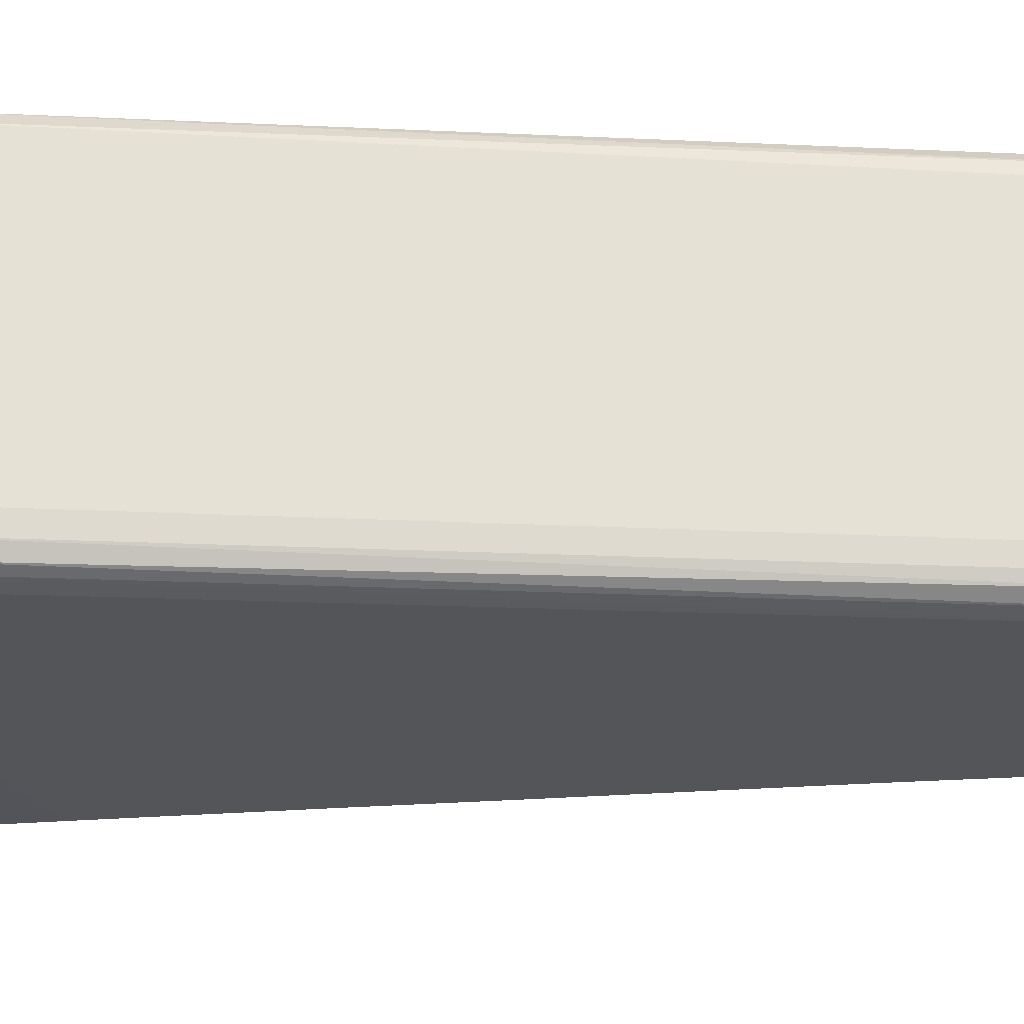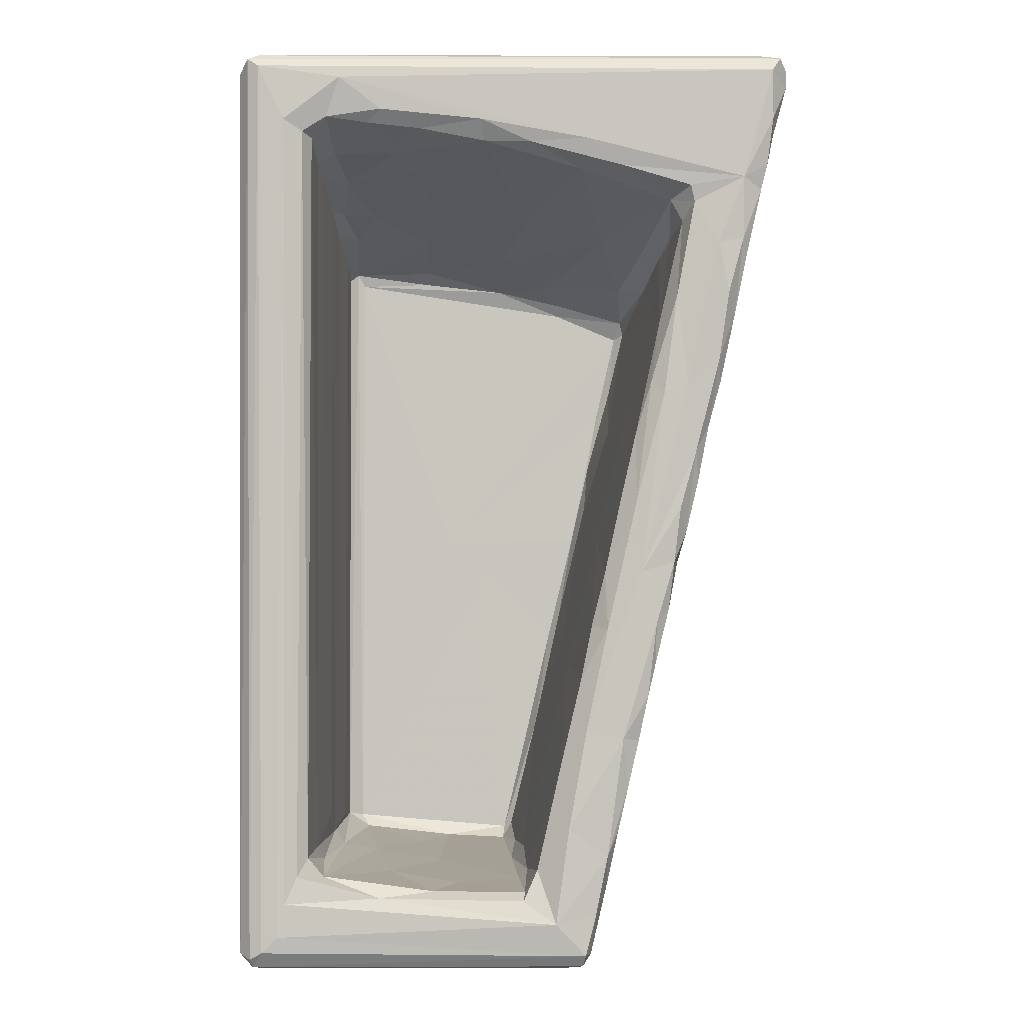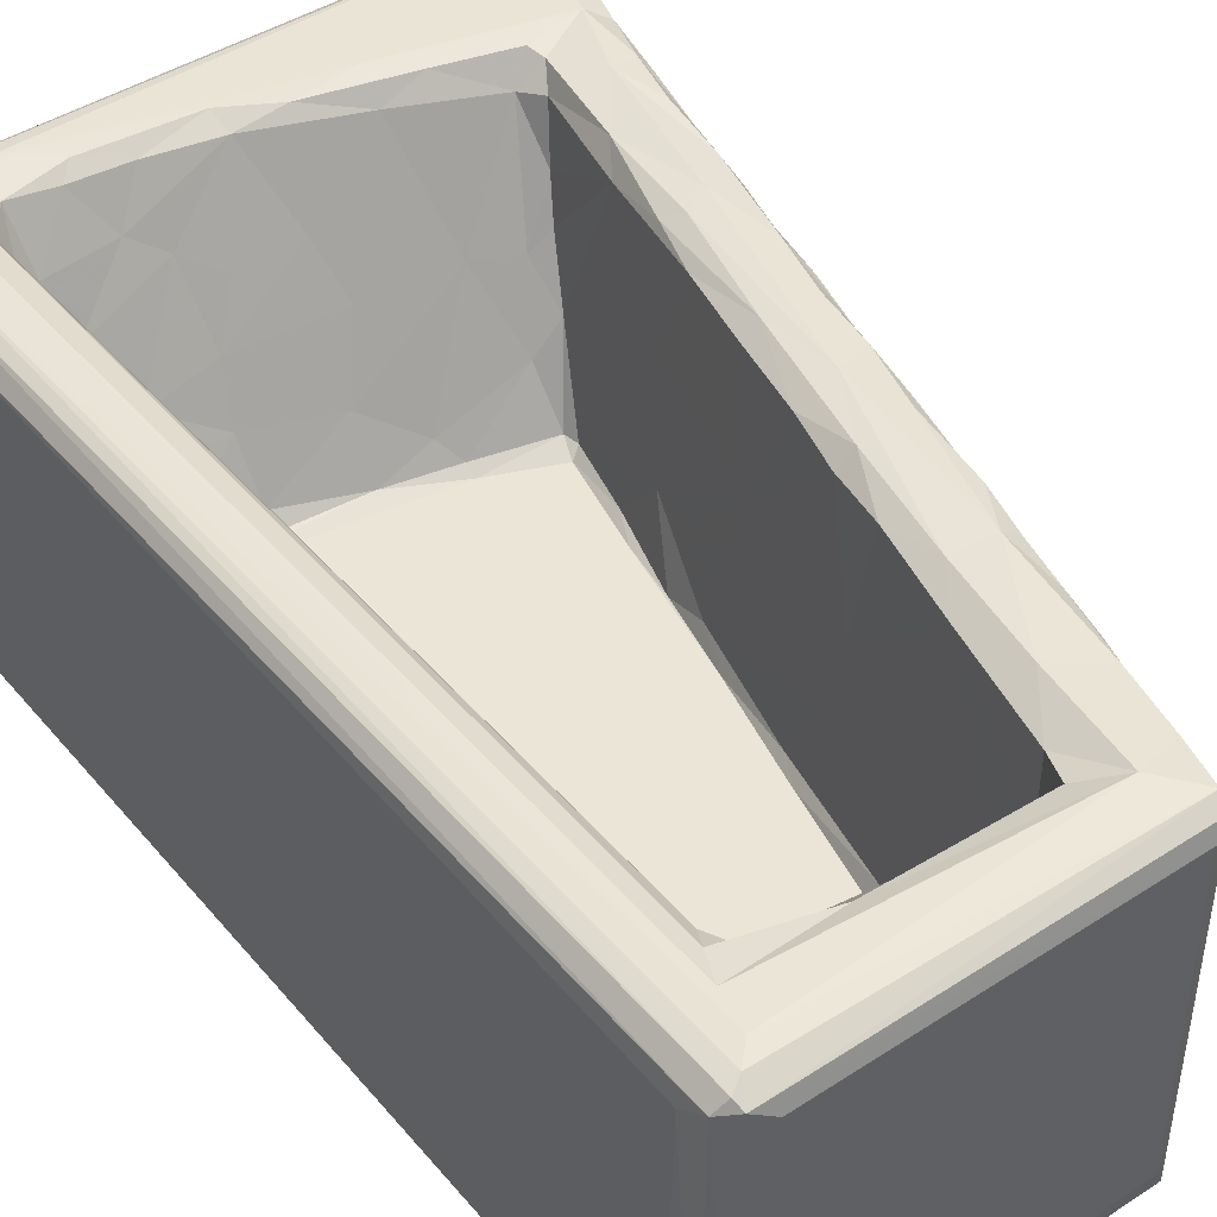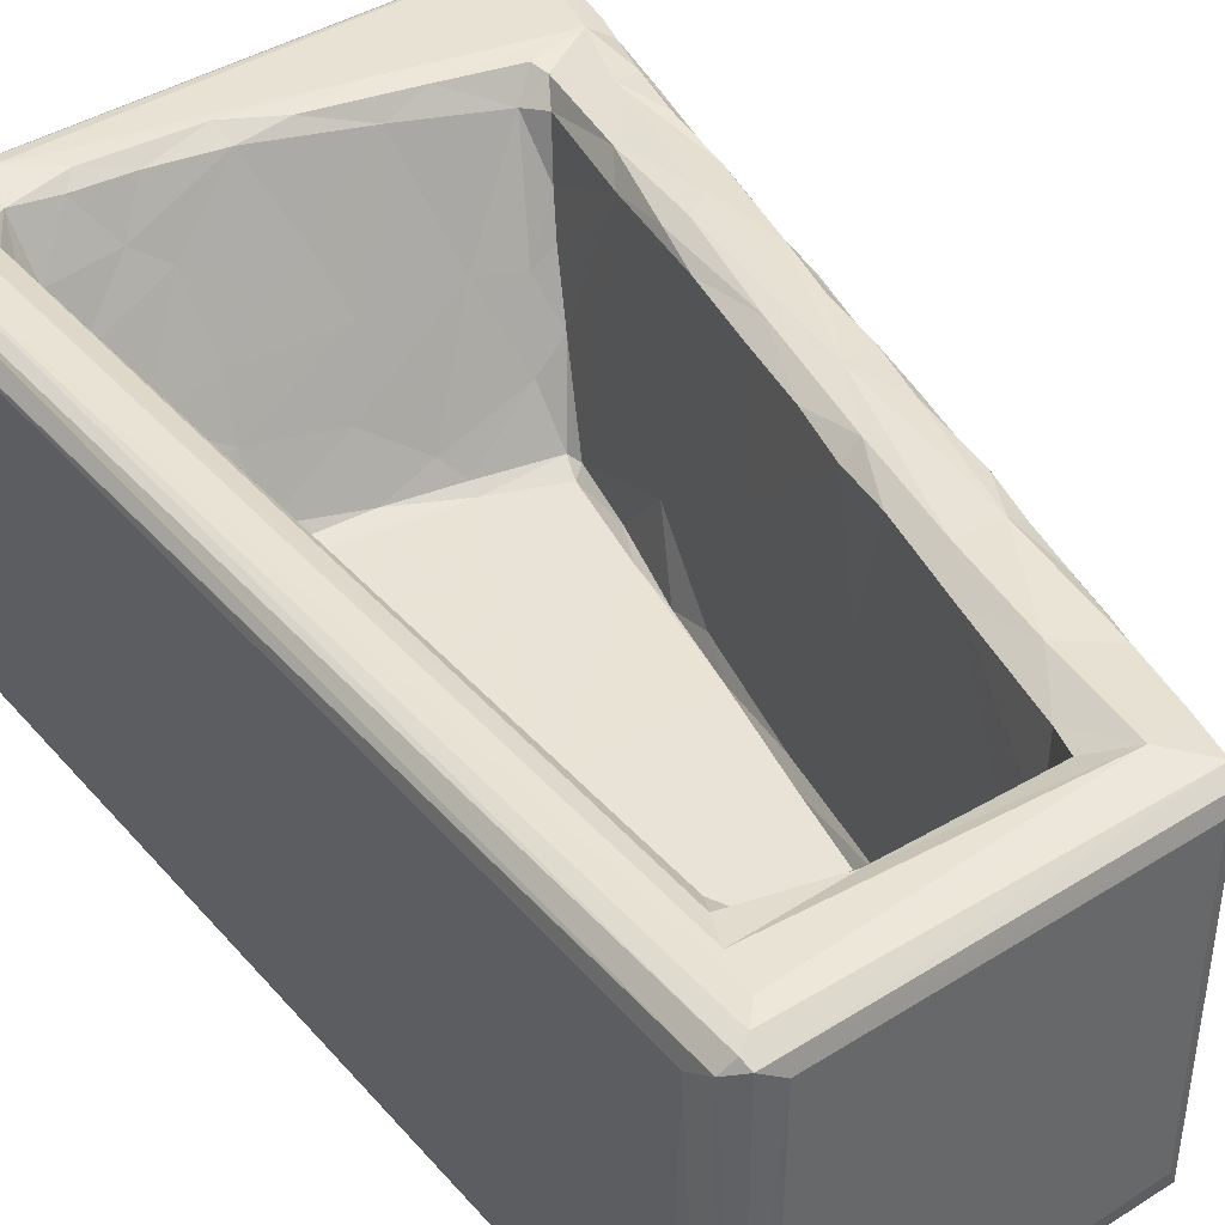
<metadata>
{"format":"obj","ext":"obj","renderer":"f3d","projection":"perspective","resolution":1024,"background":"white","views":[{"elev":-24.0,"azim":-94.3,"up":"+Z"},{"elev":-0.5,"azim":-0.6,"up":"+Y"},{"elev":44.3,"azim":-37.1,"up":"+Z"},{"elev":41.4,"azim":-37.2,"up":"+Z"}]}
</metadata>
<code>
v -0.2835 -0.4835 -0.1854
v -0.2965 -0.4671 -0.1753
v -0.3005 -0.4781 -0.1637
v -0.2852 -0.4954 -0.1758
v -0.2642 -0.5 -0.162
v -0.2639 -0.4619 -0.1891
v -0.2995 -0.4816 0.1707
v -0.3024 -0.4487 -0.1435
v -0.3024 -0.4572 0.1551
v 0.0612 -0.4999 -0.1548
v -0.2631 -0.5 0.1612
v -0.1822 -0.3662 -0.08235
v -0.1737 -0.3777 -0.06898
v -0.1962 -0.3838 0.02962
v -0.1588 -0.3906 0.027
v -0.197 -0.3625 -0.07169
v -0.2004 -0.359 -0.03468
v -0.2076 -0.3698 0.02634
v 0.05944 -0.4815 -0.1863
v 0.07297 -0.4947 -0.1774
v 0.06912 -0.4591 -0.1891
v 0.09698 -0.3272 -0.189
v -0.01049 -0.3806 -0.08218
v -0.07726 -0.3887 -0.06946
v -0.1083 -0.3907 -0.02741
v -0.08564 -0.4009 0.04625
v -0.002253 -0.3753 -0.07604
v -0.0123 -0.3913 -0.0643
v -0.003106 -0.401 0.02474
v 0.001639 -0.3874 -0.01969
v -0.2929 0.4617 -0.1797
v -0.3024 0.4695 -0.1418
v -0.188 0.2879 -0.07951
v -0.2048 0.3203 0.004386
v -0.1801 0.2747 -0.08244
v -0.1969 0.2796 -0.07121
v -0.259 0.4682 -0.1891
v 0.1459 -0.107 -0.189
v -0.1987 0.2991 -0.0463
v -0.03454 -0.07304 -0.08213
v 0.01785 -0.2605 -0.0822
v 0.04283 -0.1503 -0.08218
v 0.1964 0.1194 -0.189
v -0.07695 -0.035 -0.08203
v -0.2851 -0.4955 0.1768
v -0.288 -0.4862 0.1835
v -0.2189 -0.3722 0.1259
v -0.2095 -0.3436 0.04955
v -0.2124 -0.3872 0.1174
v -0.2256 -0.3776 0.1754
v -0.2095 -0.3987 0.1688
v -0.1388 -0.4026 0.1081
v -0.2367 -0.3967 0.1854
v -0.2749 -0.4782 0.1875
v -0.2579 -0.4612 0.1894
v -0.2498 -0.4255 0.1893
v -0.1478 -0.4199 0.1838
v 0.06034 -0.4999 0.1613
v -0.08928 -0.4148 0.1697
v -0.06316 -0.4116 0.1328
v 0.07297 -0.4953 0.1766
v 0.004509 -0.4103 0.1117
v 0.01029 -0.4162 0.1662
v 0.008547 -0.4238 0.182
v 0.076 -0.4827 0.1849
v 0.04357 -0.4478 0.1901
v -0.2157 0.3756 0.1007
v -0.2196 0.3873 0.1309
v -0.2231 0.4073 0.168
v -0.2916 0.4908 0.1809
v -0.3022 0.4759 0.1656
v -0.28 0.4828 0.1865
v -0.2825 0.4866 -0.1855
v -0.3003 0.4798 -0.1642
v -0.1844 0.3229 -0.01564
v -0.1609 0.3429 0.02382
v 0.1672 -0.0133 -0.189
v 0.1225 0.2097 -0.08235
v 0.05379 0.2385 -0.08217
v -0.01135 0.4747 -0.1889
v 0.2527 0.3646 -0.189
v -0.1044 0.2766 -0.07882
v -0.09968 0.2885 -0.06605
v -0.1029 0.3187 -0.009629
v -0.09367 0.3429 0.04118
v -0.01657 0.2667 -0.07574
v -0.01538 0.2972 -0.01971
v 0.01116 0.3266 0.04827
v -0.2871 0.4947 -0.1751
v -0.2655 0.5 -0.1562
v -0.2652 0.4999 0.1614
v -0.002613 0.4924 -0.1795
v 0.03793 0.4852 -0.1833
v 0.02872 0.4999 -0.1548
v 0.2673 0.4999 0.1616
v -0.2095 0.3479 0.04775
v -0.2323 0.4123 0.1829
v -0.1973 0.3441 0.02851
v -0.2521 0.4244 0.1894
v -0.004758 0.3571 0.1008
v -0.2808 0.4966 0.1735
v -0.1893 0.3734 0.07906
v -0.2007 0.3976 0.1282
v -0.2064 0.4284 0.1819
v -0.1327 0.3972 0.1358
v -0.1613 0.4224 0.1785
v -0.1917 0.47 0.1891
v -0.1469 0.4356 0.1882
v -0.1021 0.3823 0.1149
v -0.06675 0.3642 0.09137
v -0.1046 0.4164 0.1785
v -0.03448 0.4034 0.1773
v -0.03785 0.4249 0.1891
v 0.0154 0.4014 0.1848
v 0.2793 0.4792 0.1882
v 0.2888 0.4932 0.1789
v 0.08094 -0.4866 -0.1722
v 0.09312 -0.4489 -0.1728
v 0.1038 -0.3948 -0.1729
v 0.1149 -0.3515 -0.1724
v 0.0869 -0.4573 -0.1196
v 0.08199 -0.4825 0.1705
v 0.09132 -0.4373 0.1338
v 0.01092 -0.3839 0.05081
v 0.1045 -0.3797 -0.1128
v 0.1153 -0.3314 -0.1317
v 0.1051 -0.3753 0.1151
v 0.1251 -0.1898 -0.1889
v 0.1253 -0.3005 -0.1726
v 0.1296 -0.2448 -0.1827
v 0.1358 -0.2558 -0.1673
v 0.1477 -0.1996 -0.1752
v 0.158 -0.1577 -0.1735
v 0.02589 -0.2581 -0.06891
v 0.0575 -0.148 -0.01039
v 0.05543 -0.1236 -0.07388
v 0.06082 -0.174 0.07125
v 0.1207 -0.2996 -0.1051
v 0.1314 -0.2597 -0.1171
v 0.1205 -0.3005 0.1124
v 0.1426 -0.2047 -0.1206
v 0.1558 -0.1496 -0.1133
v 0.1355 -0.2428 0.00569
v 0.1521 -0.1673 0.178
v 0.1689 -0.1072 -0.1724
v 0.1791 -0.06256 -0.1725
v 0.07128 -0.03288 -0.082
v 0.09321 -0.03164 0.07238
v 0.08559 0.004407 -0.06765
v 0.09985 0.1095 -0.08238
v 0.08997 0.05093 -0.08147
v 0.1752 -0.06296 -0.1158
v 0.161 -0.1249 0.1328
v 0.1899 -0.01329 -0.1729
v 0.19 0.003035 -0.1278
v 0.177 -0.05682 0.1633
v 0.01343 -0.4004 0.1081
v 0.02367 -0.3912 0.1731
v 0.09974 -0.4071 0.1667
v 0.0869 -0.4387 0.1847
v 0.09962 -0.375 0.1856
v 0.1118 -0.3462 0.1783
v 0.05775 -0.3449 0.1888
v 0.04846 -0.2811 0.174
v 0.07113 -0.1845 0.1752
v 0.08316 -0.126 0.1704
v 0.1227 -0.2992 0.1775
v 0.134 -0.2495 0.1777
v 0.1437 -0.2018 0.1832
v 0.07637 -0.2406 0.1868
v 0.09986 -0.128 0.1858
v 0.1165 -0.2472 0.1892
v 0.1362 -0.06609 0.1896
v 0.09755 -0.06692 0.174
v 0.1667 -0.107 0.1771
v 0.114 0.008801 0.1731
v 0.1529 -0.1227 0.1866
v 0.1311 0.009229 0.1858
v 0.1723 -0.0553 0.1847
v 0.1788 0.002838 0.1879
v 0.195 0.02467 0.1348
v 0.1862 -0.02394 0.172
v 0.1989 0.03203 0.1748
v 0.1115 0.09306 -0.01769
v 0.1151 0.1417 -0.07531
v 0.1278 0.1174 0.07959
v 0.1327 0.2154 -0.07331
v 0.228 0.255 -0.1888
v 0.05405 0.2506 -0.07456
v 0.1241 0.2618 -0.01834
v 0.03684 0.2672 -0.05443
v 0.0996 0.3093 0.05797
v 0.1287 0.2292 -0.07151
v 0.1521 0.2595 0.01254
v 0.195 0.0424 -0.1825
v 0.2034 0.04678 -0.1682
v 0.2158 0.1023 -0.1733
v 0.2269 0.1499 -0.1748
v 0.2252 0.1814 -0.183
v 0.2078 0.08234 -0.1304
v 0.2106 0.09266 0.1737
v 0.2161 0.1227 -0.1194
v 0.2299 0.1797 -0.131
v 0.2233 0.1528 0.1345
v 0.2447 0.2306 -0.1734
v 0.2535 0.2715 -0.1749
v 0.2661 0.3264 -0.174
v 0.2397 0.2257 -0.1229
v 0.2507 0.2722 -0.1225
v 0.2328 0.1928 0.1393
v 0.2515 0.2769 0.1771
v 0.2639 0.3322 -0.1267
v 0.2768 0.3726 -0.1725
v 0.203 0.4842 -0.1841
v 0.2846 0.4796 -0.1876
v 0.263 0.5 -0.1568
v 0.2849 0.4955 -0.1767
v 0.2876 0.424 -0.1772
v 0.298 0.4657 -0.166
v 0.2961 0.4834 -0.1652
v 0.2771 0.3912 -0.1181
v 0.2878 0.4365 -0.1257
v 0.2677 0.3498 0.178
v 0.2741 0.3766 0.1807
v 0.2814 0.4095 0.1718
v 0.2964 0.4631 0.1669
v 0.2968 0.4799 0.1685
v 0.1316 0.08624 0.1731
v 0.1577 0.2067 0.1654
v 0.1478 0.1408 0.1777
v 0.1617 0.1288 0.1872
v 0.07346 0.3741 0.1682
v 0.1645 0.2873 0.07195
v 0.1438 0.2927 0.05293
v 0.1734 0.3031 0.1109
v 0.1704 0.3415 0.1607
v 0.1755 0.2336 0.1836
v 0.2238 0.1413 0.1728
v 0.1963 0.06615 0.1863
v 0.1871 0.1394 0.1899
v 0.2218 0.1667 0.1847
v 0.2207 0.2916 0.1895
v 0.183 0.3177 0.1651
v 0.2396 0.2148 0.1715
v 0.1947 0.3364 0.1832
v 0.2317 0.2378 0.1879
v 0.2475 0.2966 0.186
v 0.1906 0.354 0.1861
v 0.2481 0.3629 0.1895
v 0.1169 0.3756 0.1849
v 0.07771 0.4044 0.1894
v 0.2803 0.4276 0.1857
f 1 3 2
f 1 4 3
f 4 7 3
f 3 9 8
f 18 16 17
f 18 14 16
f 12 16 13
f 16 14 13
f 4 20 5
f 4 1 20
f 1 6 19
f 20 1 19
f 19 6 21
f 6 22 21
f 24 13 25
f 14 15 13
f 13 15 25
f 13 24 12
f 12 24 23
f 20 10 5
f 24 28 23
f 25 26 24
f 24 26 29
f 23 28 27
f 24 29 28
f 29 30 28
f 1 2 31
f 12 33 16
f 33 12 35
f 16 39 17
f 12 23 40
f 23 41 40
f 41 42 40
f 38 6 43
f 6 38 22
f 12 40 44
f 40 42 44
f 4 5 11
f 4 45 7
f 4 11 45
f 3 7 9
f 45 46 7
f 5 10 11
f 18 48 47
f 14 18 49
f 47 49 18
f 47 50 49
f 50 51 49
f 51 14 49
f 14 51 15
f 15 51 52
f 46 45 54
f 56 57 53
f 51 50 53
f 53 57 51
f 11 58 45
f 15 52 26
f 15 26 25
f 51 59 52
f 52 60 26
f 52 59 60
f 58 61 45
f 10 58 11
f 26 62 29
f 26 60 62
f 60 59 63
f 59 64 63
f 60 63 62
f 54 65 55
f 51 57 59
f 45 65 54
f 45 61 65
f 56 66 57
f 65 66 55
f 55 66 56
f 66 64 57
f 59 57 64
f 17 34 18
f 47 48 67
f 47 69 50
f 7 46 70
f 8 9 32
f 32 9 71
f 9 7 71
f 70 46 72
f 46 54 72
f 17 39 34
f 33 36 16
f 16 36 39
f 31 73 1
f 1 73 6
f 6 73 37
f 6 37 43
f 3 8 32
f 2 3 74
f 3 32 74
f 2 74 31
f 36 33 39
f 39 75 34
f 39 33 75
f 38 43 77
f 12 44 35
f 35 44 79
f 44 78 79
f 37 80 43
f 80 81 43
f 35 82 33
f 33 82 83
f 33 84 75
f 33 83 84
f 35 79 86
f 35 86 82
f 82 86 83
f 83 87 84
f 83 86 87
f 87 88 84
f 31 74 73
f 74 89 73
f 89 91 90
f 37 73 80
f 73 89 92
f 80 73 92
f 89 90 94
f 90 95 94
f 89 94 92
f 18 96 48
f 67 68 47
f 68 69 47
f 7 70 71
f 69 97 50
f 53 50 97
f 18 34 96
f 48 96 67
f 34 75 98
f 96 34 98
f 75 76 98
f 54 55 72
f 72 55 99
f 55 56 99
f 56 53 99
f 99 53 97
f 75 84 76
f 76 84 85
f 84 88 85
f 89 70 101
f 74 70 89
f 89 101 91
f 32 71 74
f 74 71 70
f 96 102 67
f 96 98 102
f 68 104 69
f 69 104 97
f 67 102 103
f 68 67 103
f 103 104 68
f 103 106 104
f 103 105 106
f 99 97 107
f 72 99 107
f 97 104 107
f 104 106 108
f 104 108 107
f 98 76 102
f 76 85 109
f 76 109 102
f 109 85 110
f 109 105 102
f 103 102 105
f 105 111 106
f 105 112 111
f 105 109 112
f 90 91 95
f 85 100 110
f 85 88 100
f 110 112 109
f 110 100 112
f 91 101 95
f 106 111 108
f 111 113 108
f 111 112 113
f 112 114 113
f 108 113 107
f 107 115 72
f 72 115 70
f 101 70 116
f 115 116 70
f 19 21 20
f 20 21 117
f 21 118 117
f 21 119 118
f 21 22 119
f 22 120 119
f 117 118 121
f 20 117 61
f 117 121 122
f 61 117 122
f 28 30 27
f 118 119 121
f 121 119 125
f 119 120 125
f 125 120 126
f 121 125 123
f 125 126 127
f 22 38 128
f 22 129 120
f 129 130 131
f 22 130 129
f 22 128 130
f 130 132 131
f 130 128 132
f 23 134 41
f 23 27 134
f 27 30 134
f 30 124 134
f 41 134 42
f 42 134 136
f 134 135 136
f 120 129 126
f 126 129 138
f 129 131 138
f 131 139 138
f 126 138 140
f 139 131 141
f 131 132 141
f 132 133 141
f 133 142 141
f 139 141 143
f 141 142 144
f 128 38 132
f 132 38 133
f 38 145 133
f 38 146 145
f 38 77 146
f 135 149 136
f 135 148 149
f 42 147 44
f 147 151 150
f 42 136 147
f 136 149 147
f 133 145 142
f 145 152 142
f 145 146 152
f 77 154 146
f 146 154 155
f 146 155 152
f 152 155 156
f 10 20 58
f 58 20 61
f 121 123 122
f 61 122 65
f 29 124 30
f 29 157 124
f 62 157 29
f 62 63 157
f 63 158 157
f 123 159 122
f 123 125 127
f 122 159 160
f 127 159 123
f 127 162 159
f 159 162 161
f 66 65 160
f 122 160 65
f 64 158 63
f 64 66 158
f 158 66 163
f 66 160 161
f 66 161 163
f 159 161 160
f 124 157 164
f 157 158 164
f 124 164 137
f 124 137 134
f 134 137 135
f 137 164 165
f 165 166 137
f 127 126 162
f 126 140 162
f 138 139 140
f 140 167 162
f 139 168 140
f 140 168 167
f 139 143 168
f 143 141 169
f 143 169 168
f 141 144 169
f 158 163 164
f 163 170 164
f 164 170 165
f 165 170 171
f 163 161 172
f 161 162 167
f 163 172 170
f 161 167 172
f 172 167 168
f 172 168 169
f 170 173 171
f 170 172 173
f 137 148 135
f 137 166 148
f 142 153 144
f 148 166 174
f 144 153 175
f 142 152 153
f 153 152 156
f 174 176 148
f 153 156 175
f 165 171 166
f 166 171 174
f 172 177 173
f 172 169 177
f 169 144 177
f 177 144 175
f 174 171 178
f 171 173 178
f 174 178 176
f 175 156 179
f 177 175 179
f 173 177 179
f 173 179 180
f 155 181 156
f 181 183 182
f 156 181 182
f 156 182 179
f 182 180 179
f 147 150 44
f 44 150 78
f 147 149 151
f 149 148 184
f 151 149 184
f 151 184 185
f 150 185 78
f 151 185 150
f 185 184 187
f 184 186 187
f 43 81 188
f 79 189 86
f 86 189 191
f 86 191 87
f 191 192 87
f 189 190 191
f 78 193 79
f 78 187 193
f 79 193 189
f 189 193 190
f 78 185 187
f 187 194 193
f 190 193 194
f 77 195 154
f 154 195 196
f 77 43 195
f 195 197 196
f 43 197 195
f 43 198 197
f 43 199 198
f 196 155 154
f 196 200 155
f 155 200 181
f 181 200 201
f 196 197 200
f 197 202 200
f 197 203 202
f 197 198 203
f 200 202 201
f 202 203 204
f 43 188 199
f 199 205 198
f 199 188 205
f 188 206 205
f 188 81 206
f 206 81 207
f 198 208 203
f 198 205 208
f 205 206 209
f 205 209 208
f 203 210 204
f 203 208 210
f 209 206 212
f 206 207 212
f 208 209 211
f 209 212 211
f 207 213 212
f 80 92 93
f 80 215 81
f 80 214 215
f 80 93 214
f 92 94 93
f 93 94 216
f 93 216 214
f 217 214 216
f 214 217 215
f 81 213 207
f 81 218 213
f 81 215 218
f 215 219 218
f 94 95 216
f 213 221 212
f 213 218 221
f 221 218 222
f 212 221 223
f 223 221 224
f 221 222 225
f 218 219 222
f 220 215 217
f 215 220 219
f 222 219 226
f 220 217 116
f 219 220 227
f 220 116 227
f 184 148 186
f 148 176 186
f 186 176 228
f 186 228 229
f 228 230 229
f 176 178 228
f 228 178 230
f 178 173 231
f 178 231 230
f 87 192 88
f 88 192 232
f 186 229 187
f 187 229 194
f 194 229 233
f 190 192 191
f 190 234 192
f 190 194 234
f 233 229 235
f 234 194 233
f 234 233 235
f 192 236 232
f 234 236 192
f 235 236 234
f 230 231 237
f 229 230 237
f 181 201 183
f 201 202 204
f 201 204 238
f 180 182 239
f 180 239 173
f 182 183 239
f 173 240 231
f 173 239 240
f 183 201 239
f 240 239 241
f 239 201 241
f 201 238 241
f 240 241 242
f 208 211 210
f 210 244 204
f 204 244 238
f 238 244 241
f 210 211 244
f 212 223 211
f 229 243 235
f 235 243 236
f 236 243 245
f 231 240 237
f 240 242 237
f 242 241 246
f 229 237 243
f 244 246 241
f 244 211 247
f 246 244 247
f 243 237 245
f 237 242 245
f 245 249 248
f 242 246 247
f 245 242 249
f 242 247 249
f 211 223 247
f 100 88 232
f 112 100 232
f 112 232 114
f 232 236 250
f 236 248 250
f 114 251 113
f 232 250 114
f 250 251 114
f 113 251 107
f 250 249 251
f 95 101 116
f 221 225 224
f 216 95 217
f 222 226 225
f 95 116 217
f 219 227 226
f 236 245 248
f 248 249 250
f 251 249 107
f 107 249 115
f 247 223 249
f 249 223 224
f 249 224 252
f 225 252 224
f 249 252 115
f 225 226 252
f 226 115 252
f 226 227 115
f 227 116 115

</code>
